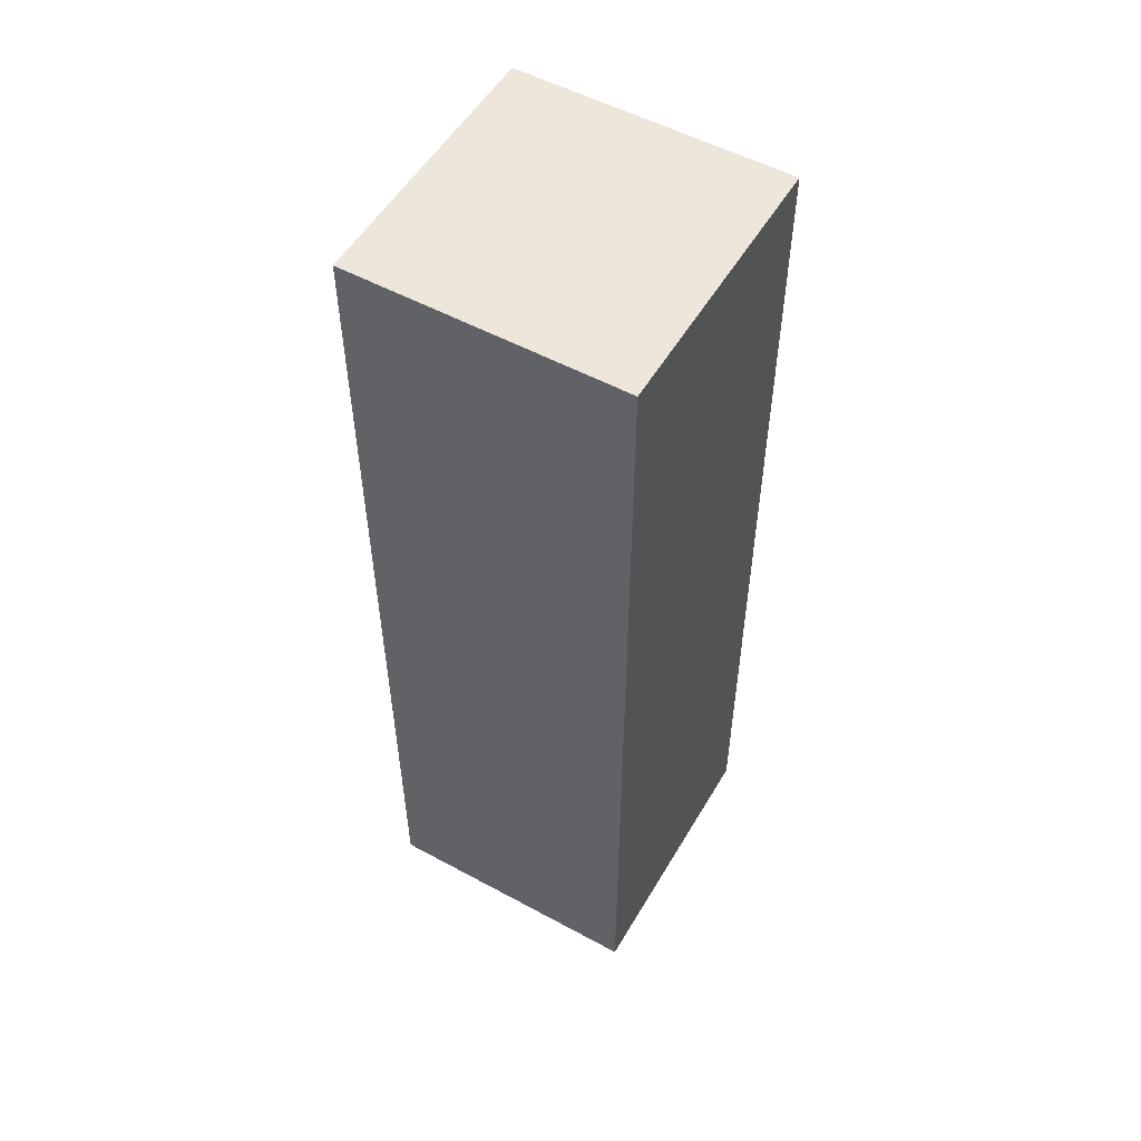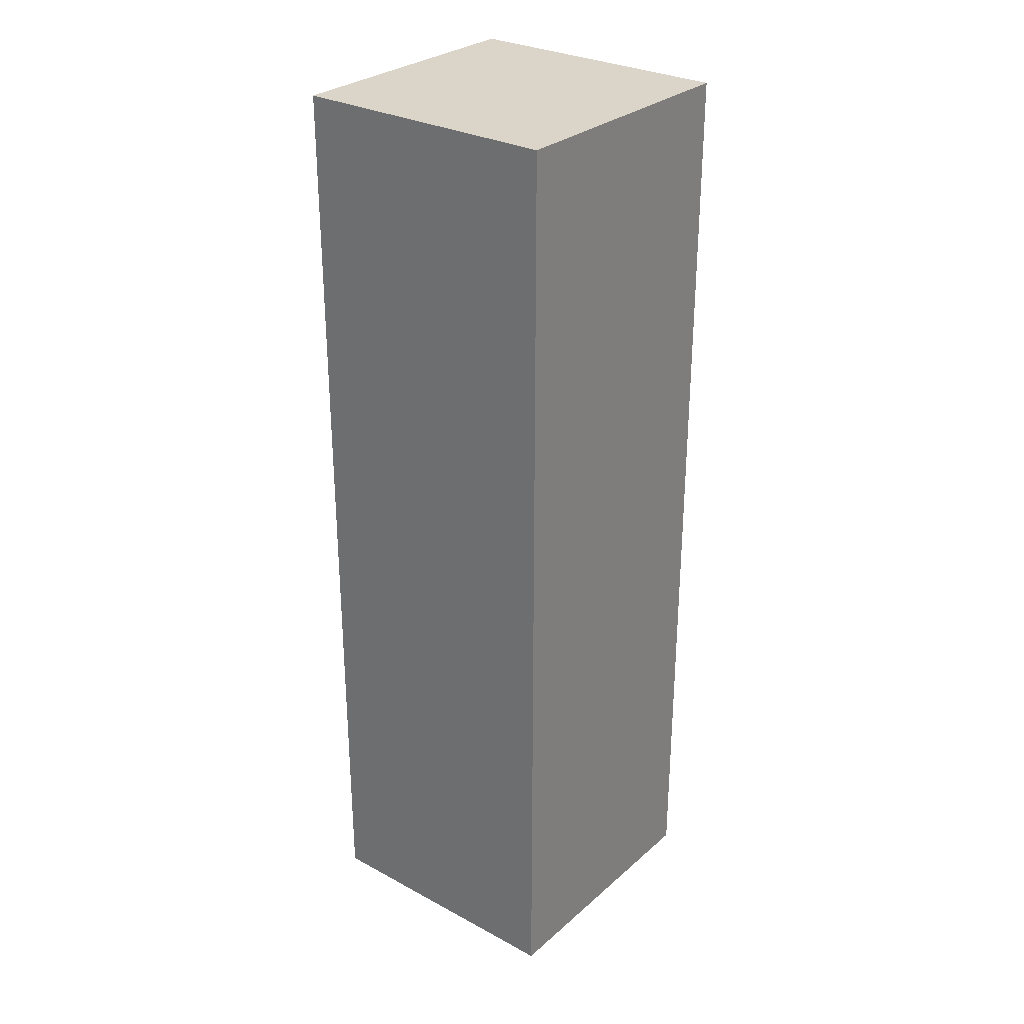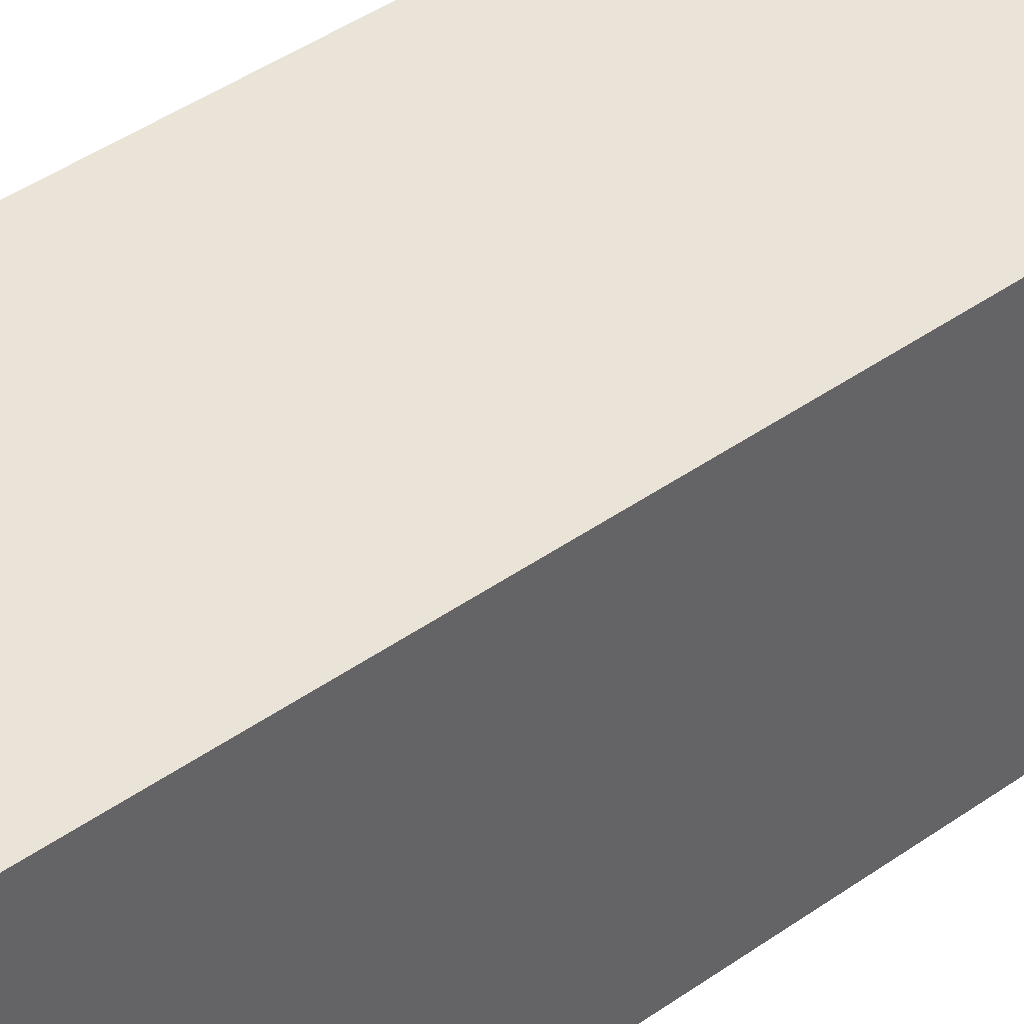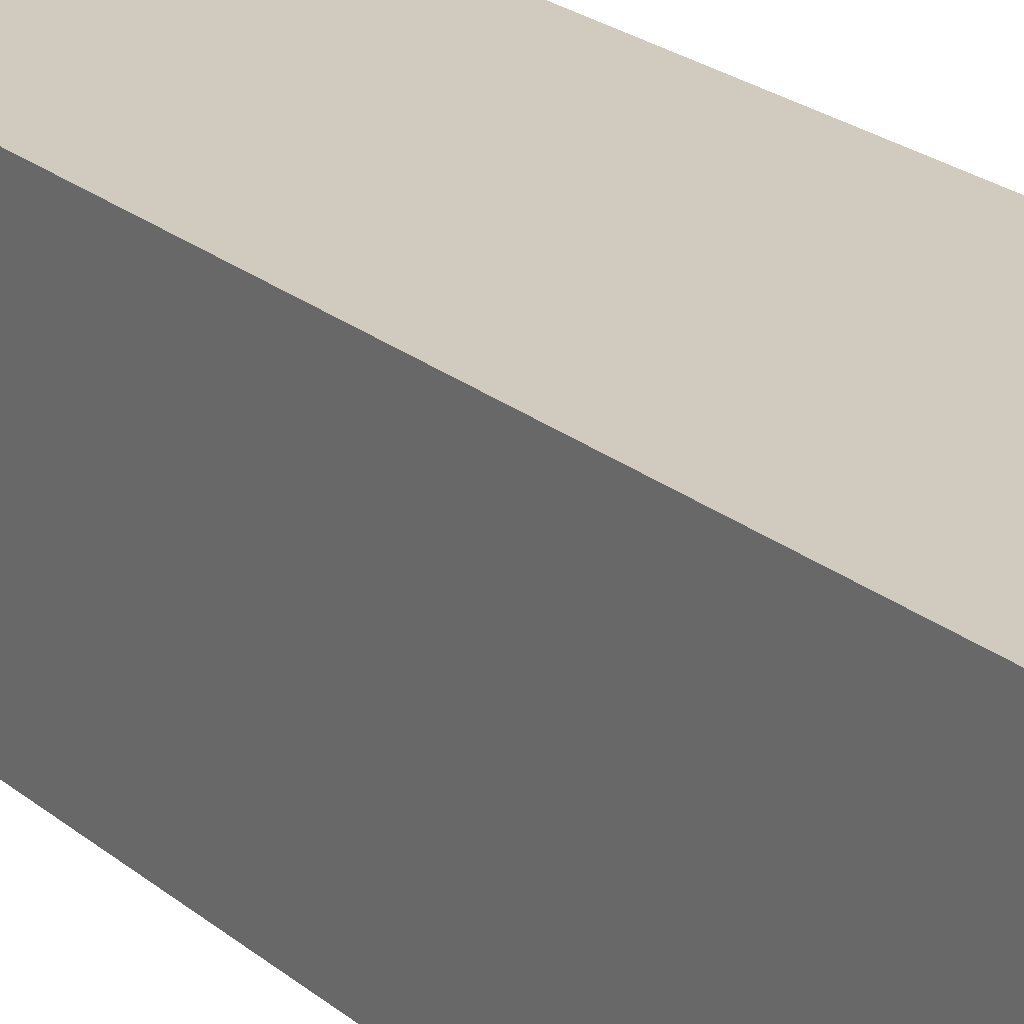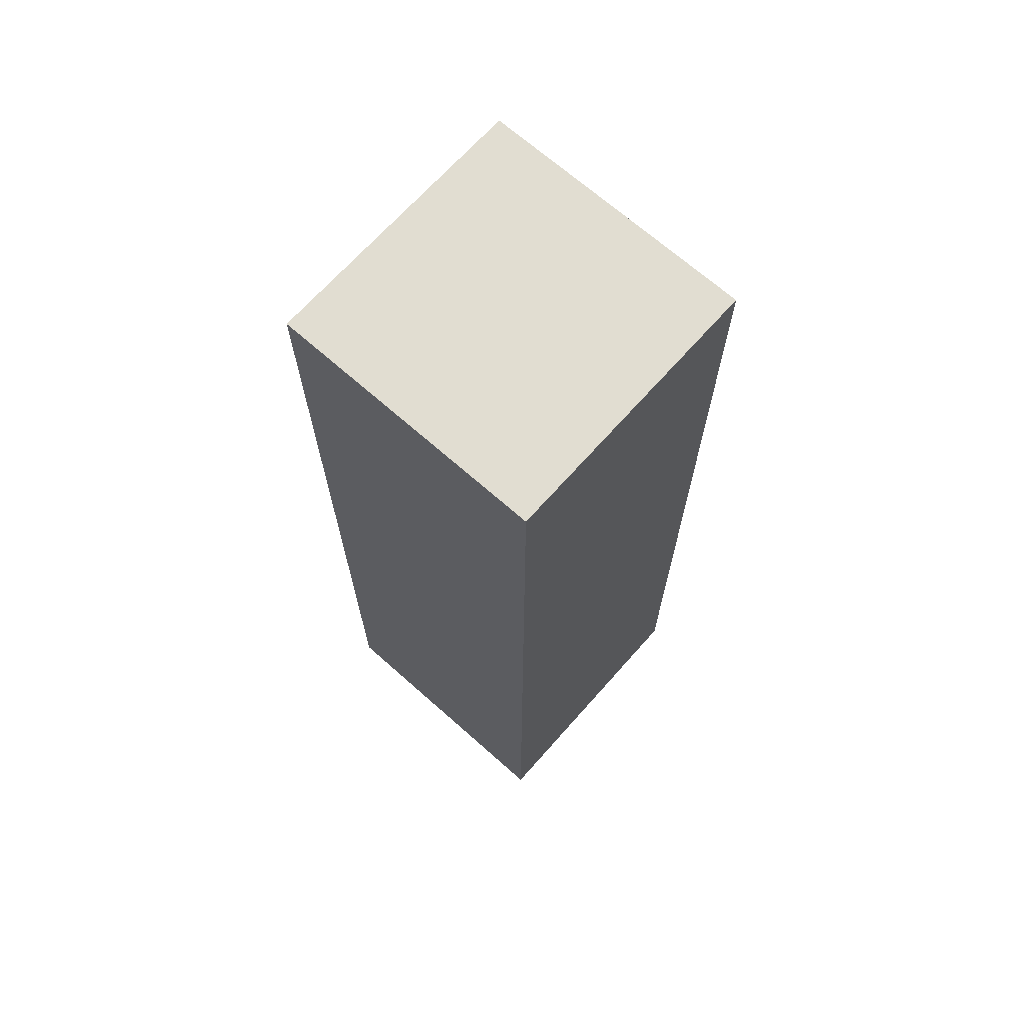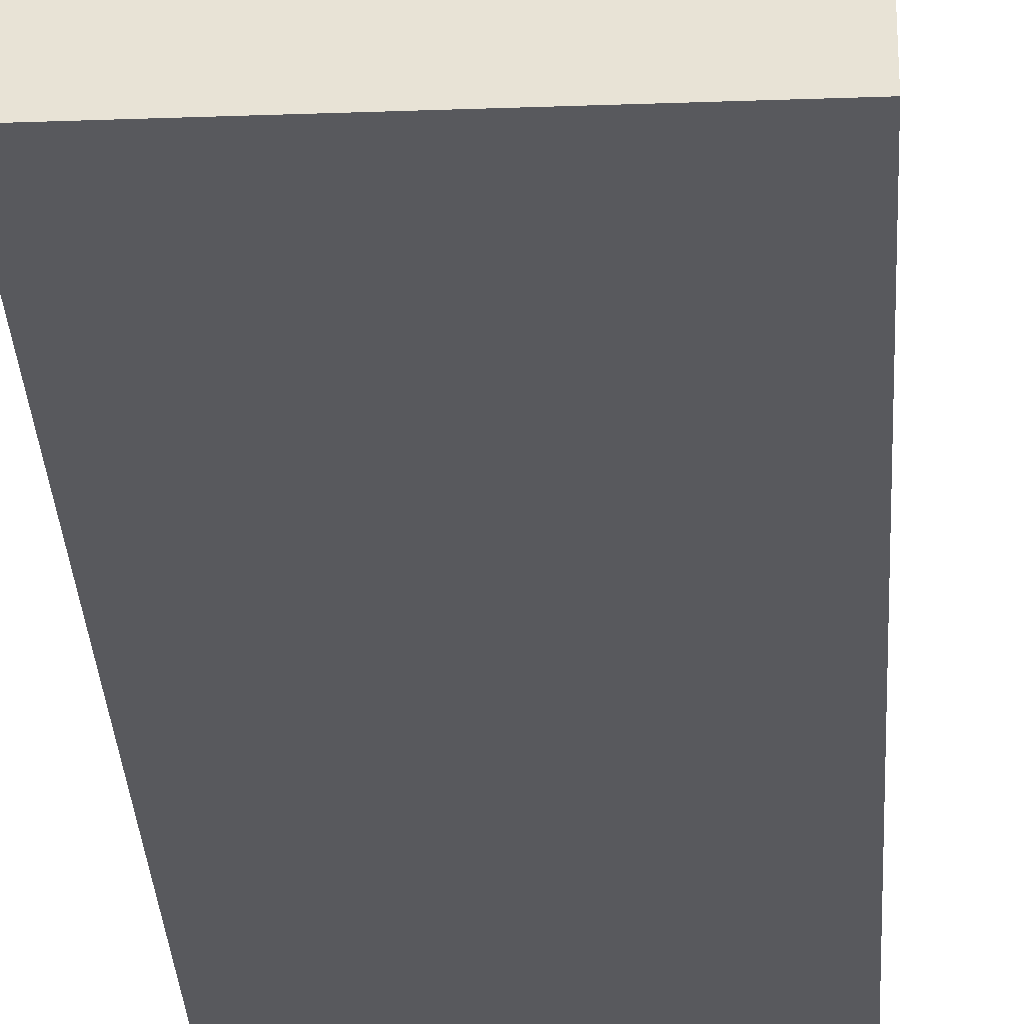
<metadata>
{"format":"obj","ext":"obj","renderer":"f3d","projection":"perspective","resolution":1024,"background":"white","views":[{"elev":53.7,"azim":30.0,"up":"+Y"},{"elev":29.2,"azim":-141.5,"up":"+Y"},{"elev":42.8,"azim":49.8,"up":"+Z"},{"elev":23.3,"azim":-36.5,"up":"+Z"},{"elev":68.7,"azim":-138.4,"up":"+Y"},{"elev":-29.8,"azim":-177.0,"up":"+Z"}]}
</metadata>
<code>
g Body
v -0.125 0 -0.25
v -0.125 -0 -0
v 0.125 -0 -0
v 0.125 0 -0.25
v -0.125 0.865 -0.25
v -0.125 0 -0.25
v 0.125 0 -0.25
v 0.125 0.865 -0.25
v 0.125 0.865 -0.25
v 0.125 0 -0.25
v 0.125 -0 -0
v 0.125 0.865 -0
v 0.125 0.865 -0
v 0.125 -0 -0
v -0.125 -0 -0
v -0.125 0.865 -0
v -0.125 0.865 -0
v -0.125 -0 -0
v -0.125 0 -0.25
v -0.125 0.865 -0.25
v -0.125 0.865 -0.25
v 0.125 0.865 -0.25
v 0.125 0.865 -0
v -0.125 0.865 -0
g Body_0
f -22 -23 -24
f -21 -22 -24
f -18 -19 -20
f -17 -18 -20
f -14 -15 -16
f -13 -14 -16
f -10 -11 -12
f -9 -10 -12
f -6 -7 -8
f -5 -6 -8
f -2 -3 -4
f -1 -2 -4

</code>
